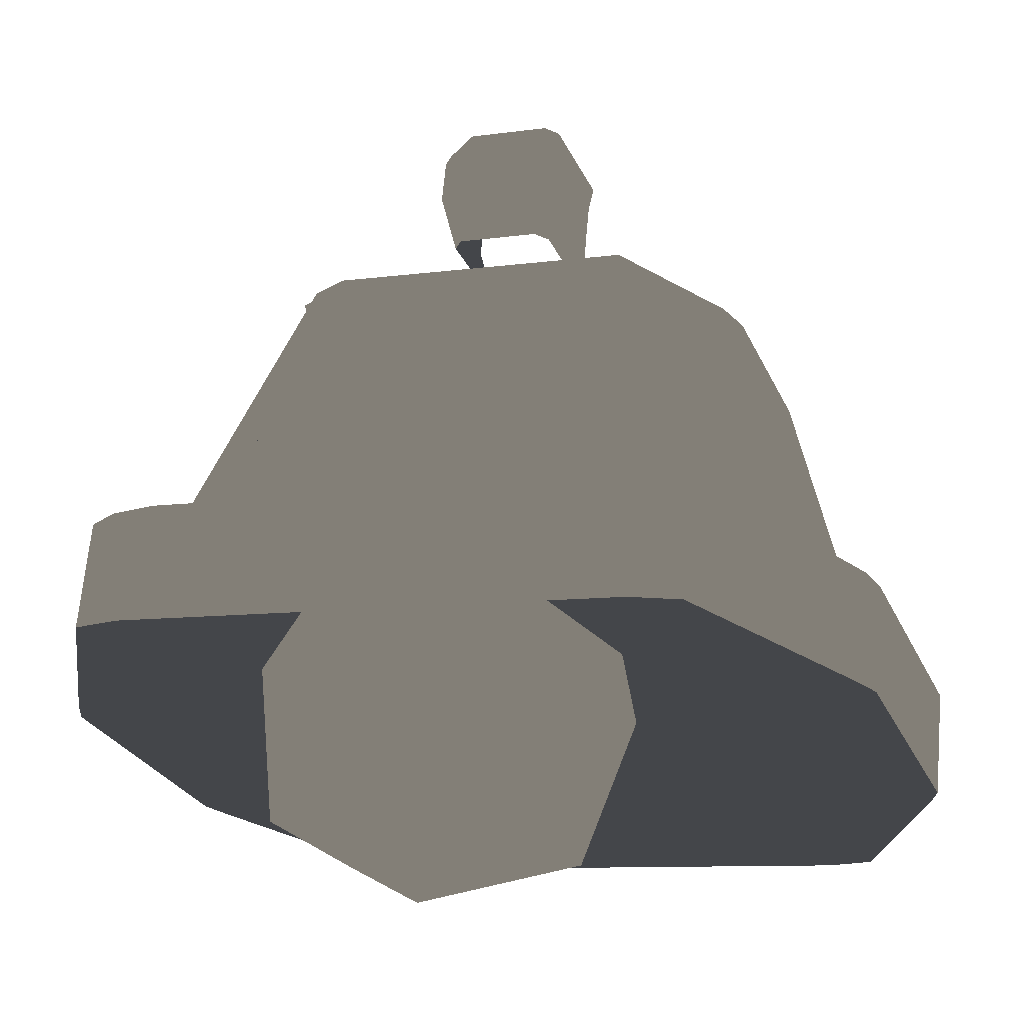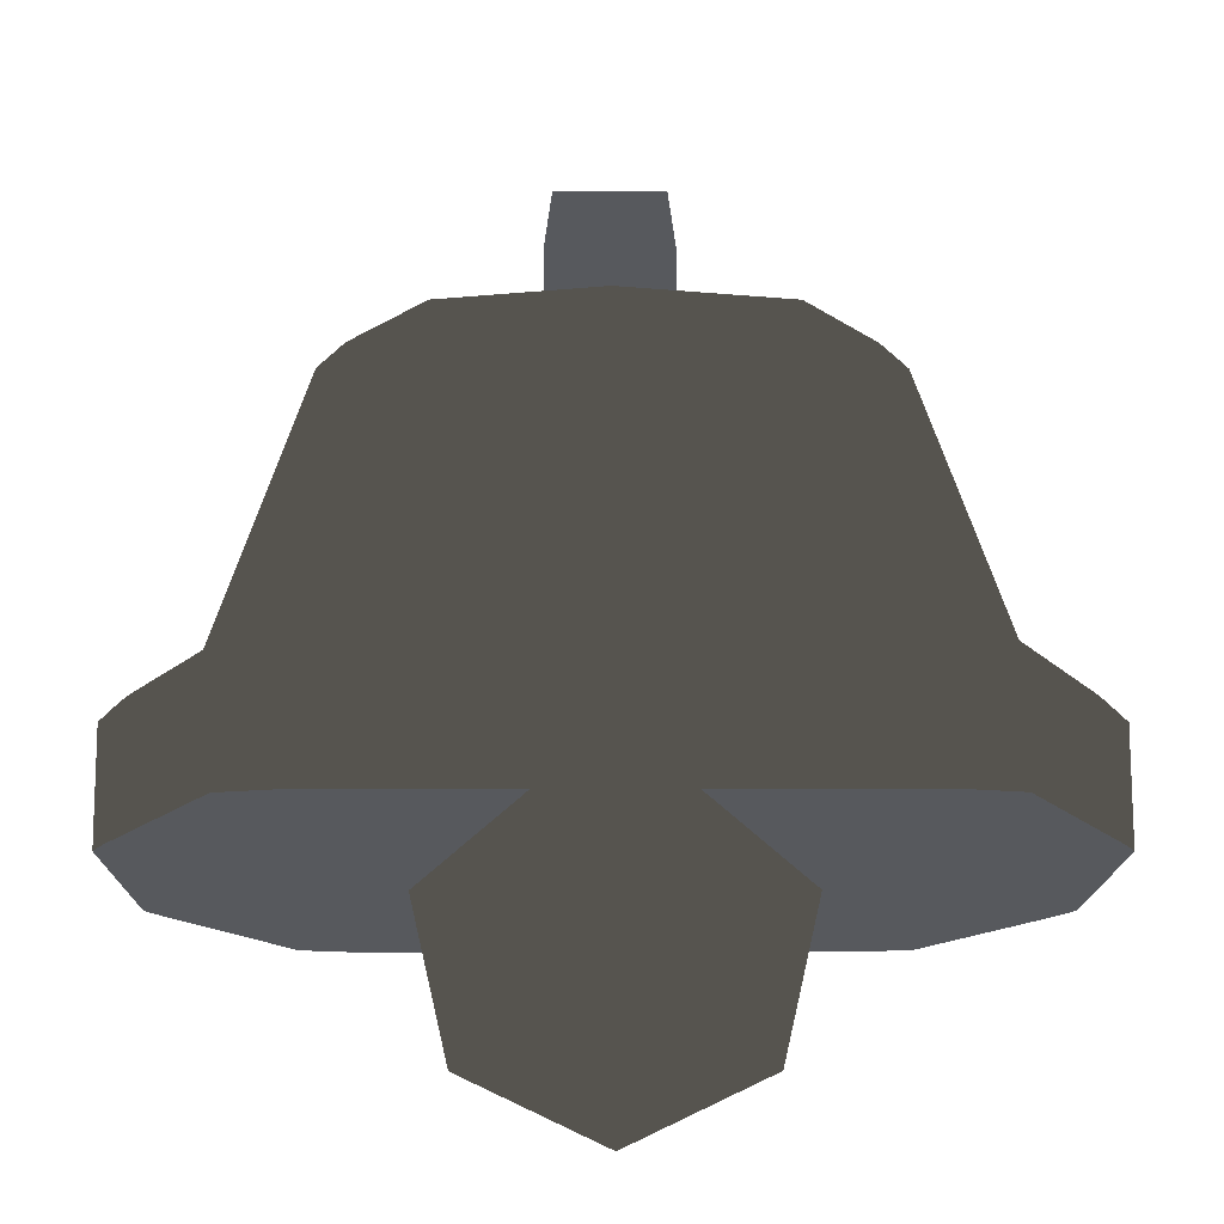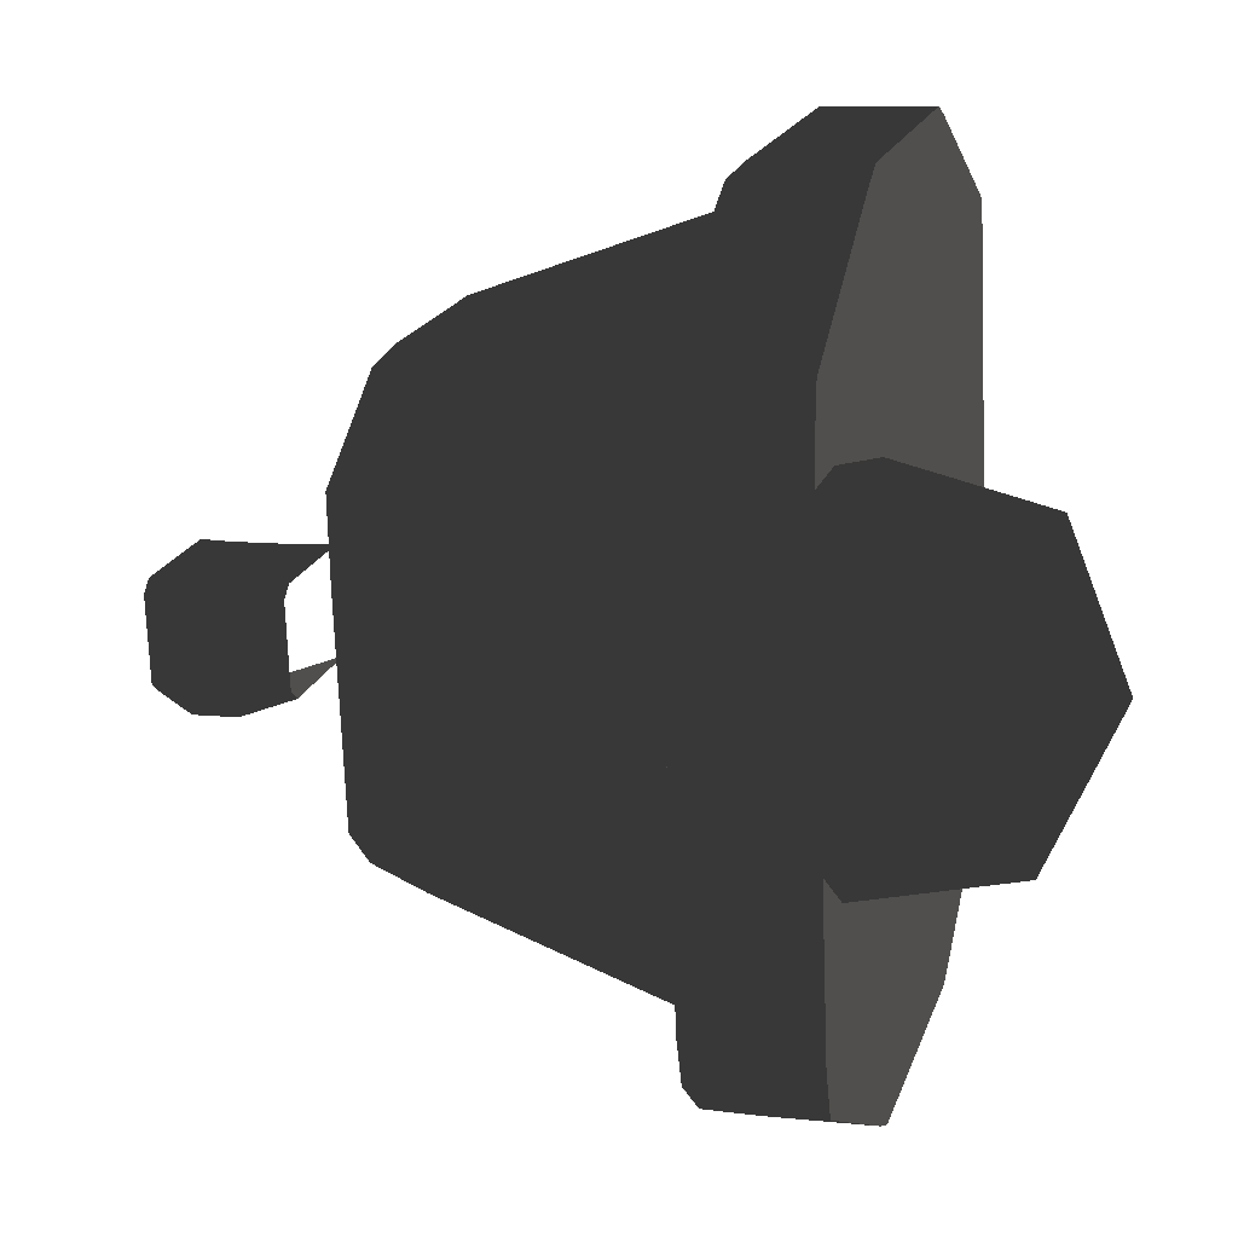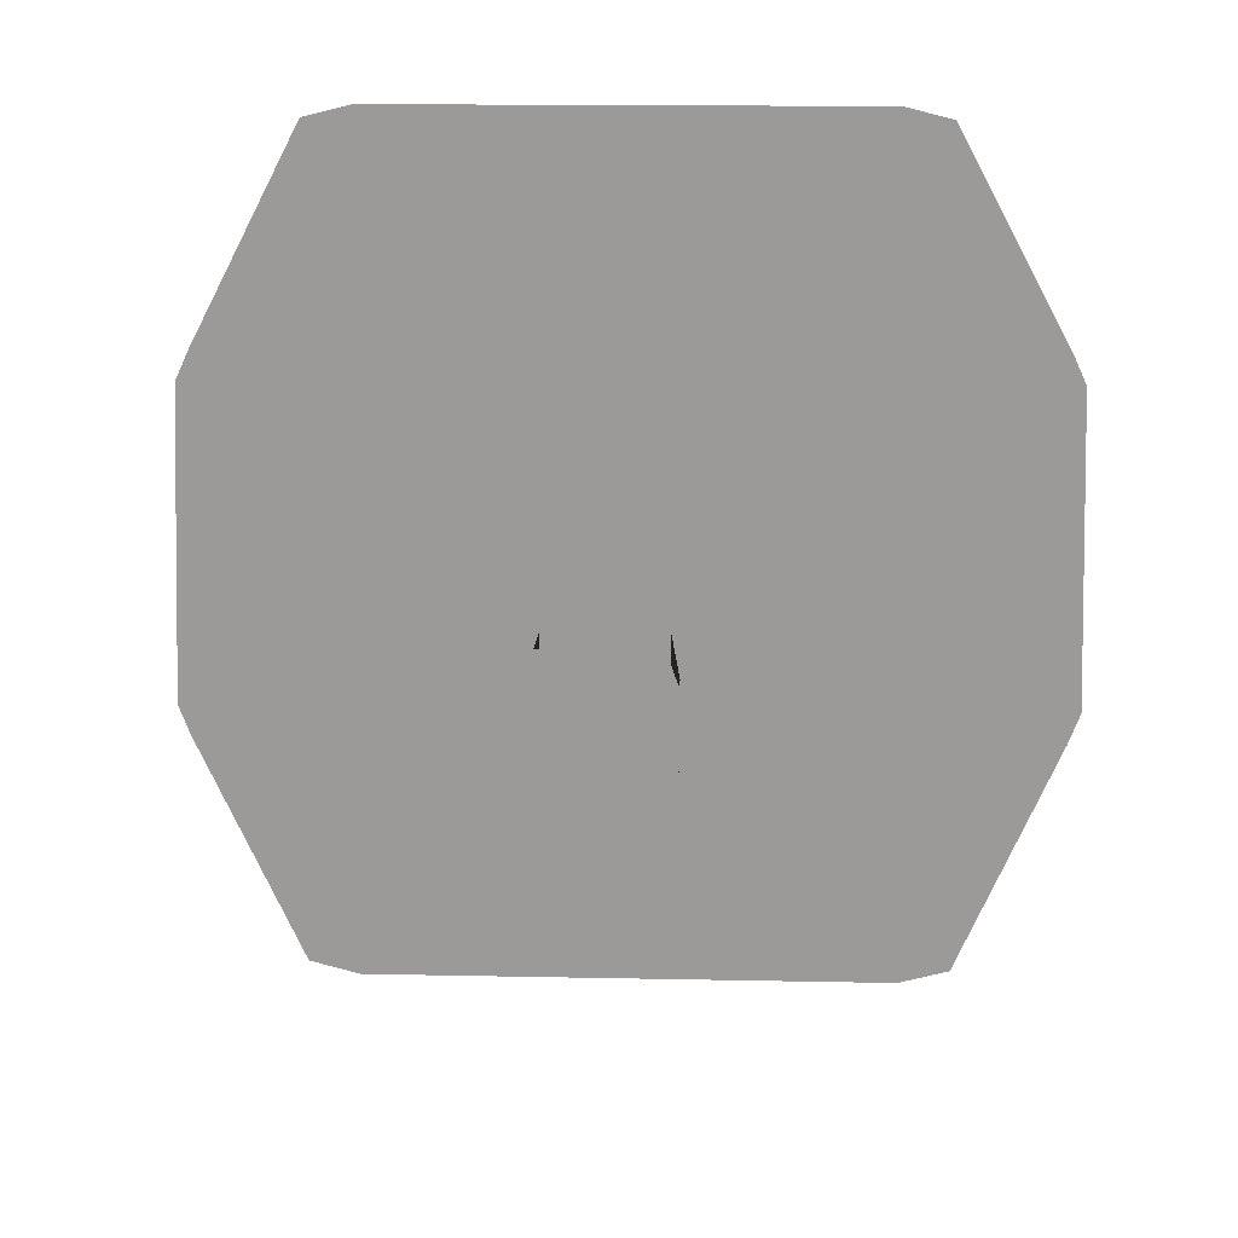
<metadata>
{"format":"obj","ext":"obj","renderer":"f3d","projection":"perspective","resolution":1024,"background":"white","views":[{"elev":-9.5,"azim":-159.5,"up":"+Y"},{"elev":60.4,"azim":-0.1,"up":"+Z"},{"elev":-72.1,"azim":-87.8,"up":"+Z"},{"elev":20.2,"azim":-177.2,"up":"+Z"}]}
</metadata>
<code>
g bell_red
v 0.1866 -0.08965 -0.1376
v -7.683e-08 -0.05724 0.1572
v -0.1947 -0.09017 -0.1357
v -0.1869 -0.2436 0.3938
v 0.1949 -0.2431 0.3919
v 0.4341 -0.4988 -0.1447
v 0.4859 -0.5014 -0.1894
v 0.5018 -0.5107 -0.1545
v 0.2842 -0.4357 -0.3799
v 0.2928 -0.4324 -0.4466
v 0.3537 -0.4363 -0.4324
v 0.2842 -0.4357 -0.3799
v 0.4859 -0.5014 -0.1894
v 0.4341 -0.4988 -0.1447
v -0.2964 -0.4365 -0.377
v -0.3674 -0.4372 -0.4288
v -0.307 -0.4333 -0.4436
v -0.4373 -0.5007 -0.1377
v -0.5051 -0.5129 -0.1463
v -0.4898 -0.5035 -0.1815
v -0.4341 -0.5906 0.1979
v -0.4859 -0.6152 0.2353
v -0.5018 -0.6058 0.2003
v -0.2842 -0.6536 0.4331
v -0.2928 -0.6841 0.4925
v -0.3537 -0.6803 0.4783
v 0.2964 -0.6528 0.4302
v 0.3674 -0.6793 0.4746
v 0.307 -0.6833 0.4895
v 0.4373 -0.5887 0.1908
v 0.5051 -0.6036 0.1922
v 0.4898 -0.613 0.2274
v 0.4373 -0.5887 0.1908
v 0.3674 -0.6793 0.4746
v 0.2964 -0.6528 0.4302
v 0.07477 0.08103 -0.05242
v 0.07477 0.02861 -0.06647
v 0.07477 -0.009797 0.07686
v 0.07477 0.04263 0.0909
v 0.06414 0.1234 -0.0008187
v 0.06414 0.08498 0.1425
v 0.06414 -0.07228 0.1004
v 0.07477 0.02861 -0.06647
v 0.06414 -0.03388 -0.04296
v -0.05372 0.1279 -0.01755
v 0.06101 0.08551 -0.06915
v 0.05038 0.1279 -0.01755
v -0.06436 0.08551 -0.06915
v 0.06101 0.03309 -0.0832
v -0.06436 0.03309 -0.0832
v 0.05038 -0.0294 -0.05969
v -0.05372 -0.0294 -0.05969
v -0.06748 -0.03388 -0.04296
v -0.07812 0.02861 -0.06647
v -0.07812 -0.009797 0.07686
v -0.06748 -0.07228 0.1004
v -0.07812 0.02861 -0.06647
v -0.07812 0.04263 0.0909
v -0.07812 0.08103 -0.05242
v -0.06748 0.08498 0.1425
v -0.06748 0.1234 -0.0008187
v -0.05372 -0.0294 -0.05969
v -0.07812 0.02861 -0.06647
v -0.06748 -0.03388 -0.04296
v -0.06436 0.03309 -0.0832
v -0.07812 0.08103 -0.05242
v -0.06436 0.08551 -0.06915
v -0.06748 0.1234 -0.0008187
v -0.05372 0.1279 -0.01755
v 0.05038 0.1279 -0.01755
v 0.07477 0.08103 -0.05242
v 0.06414 0.1234 -0.0008187
v 0.06101 0.08551 -0.06915
v 0.07477 0.02861 -0.06647
v 0.06101 0.03309 -0.0832
v 0.06414 -0.03388 -0.04296
v 0.05038 -0.0294 -0.05969
v 0.003508 -0.9022 -0.3093
v -0.1485 -0.8555 -0.1571
v 0.003508 -0.8784 -0.08607
v -0.186 -0.6751 -0.05034
v 0.003508 -0.7036 0.03823
v 0.003508 -0.4536 -0.1256
v 0.003508 -0.9022 -0.3093
v -0.186 -0.8042 -0.3167
v -0.1485 -0.8555 -0.1571
v -0.2328 -0.6111 -0.2493
v -0.186 -0.6751 -0.05034
v 0.003508 -0.4536 -0.1256
v 0.003508 -0.9022 -0.3093
v -0.08084 -0.7631 -0.4447
v -0.186 -0.8042 -0.3167
v -0.1017 -0.5598 -0.4089
v -0.2328 -0.6111 -0.2493
v 0.003508 -0.4536 -0.1256
v 0.003508 -0.9022 -0.3093
v 0.08786 -0.7631 -0.4447
v -0.08084 -0.7631 -0.4447
v 0.1087 -0.5598 -0.4089
v -0.1017 -0.5598 -0.4089
v 0.003508 -0.4536 -0.1256
v 0.003508 -0.9022 -0.3093
v 0.193 -0.8042 -0.3167
v 0.08786 -0.7631 -0.4447
v 0.2399 -0.6111 -0.2493
v 0.1087 -0.5598 -0.4089
v 0.003508 -0.4536 -0.1256
v 0.003508 -0.9022 -0.3093
v 0.1555 -0.8555 -0.1571
v 0.193 -0.8042 -0.3167
v 0.193 -0.6751 -0.05034
v 0.2399 -0.6111 -0.2493
v 0.003508 -0.4536 -0.1256
v 0.003508 -0.9022 -0.3093
v 0.003508 -0.8784 -0.08607
v 0.1555 -0.8555 -0.1571
v 0.003508 -0.7036 0.03823
v 0.193 -0.6751 -0.05034
v 0.003508 -0.4536 -0.1256
v 0.4341 -0.4988 -0.1447
v 0.2063 -0.1143 -0.1744
v 0.2842 -0.4357 -0.3799
v 0.3151 -0.1601 -0.003651
v 0.2851 -0.131 0.01683
v 0.1866 -0.08965 -0.1376
v 0.2842 -0.4357 -0.3799
v -0.2152 -0.1149 -0.1723
v -0.2964 -0.4365 -0.377
v 0.2063 -0.1143 -0.1744
v 0.1866 -0.08965 -0.1376
v -0.1947 -0.09017 -0.1357
v -0.2964 -0.4365 -0.377
v -0.3174 -0.1614 0.001481
v -0.4373 -0.5007 -0.1377
v -0.2152 -0.1149 -0.1723
v -0.1947 -0.09017 -0.1357
v -0.2872 -0.1323 0.02147
v -0.4373 -0.5007 -0.1377
v -0.3151 -0.2267 0.2451
v -0.4341 -0.5906 0.1979
v -0.3174 -0.1614 0.001481
v -0.2872 -0.1323 0.02147
v -0.2851 -0.1913 0.2418
v -0.4341 -0.5906 0.1979
v -0.2064 -0.2839 0.413
v -0.2842 -0.6536 0.4331
v -0.3151 -0.2267 0.2451
v -0.2851 -0.1913 0.2418
v -0.1869 -0.2436 0.3938
v -0.2842 -0.6536 0.4331
v 0.2153 -0.2833 0.4108
v 0.2964 -0.6528 0.4302
v -0.2064 -0.2839 0.413
v -0.1869 -0.2436 0.3938
v 0.1949 -0.2431 0.3919
v 0.2964 -0.6528 0.4302
v 0.3174 -0.2253 0.2399
v 0.4373 -0.5887 0.1908
v 0.2153 -0.2833 0.4108
v 0.1949 -0.2431 0.3919
v 0.2872 -0.1901 0.2372
v 0.4373 -0.5887 0.1908
v 0.3151 -0.1601 -0.003651
v 0.4341 -0.4988 -0.1447
v 0.3174 -0.2253 0.2399
v 0.2872 -0.1901 0.2372
v 0.2851 -0.131 0.01683
v 0.2851 -0.131 0.01683
v -7.683e-08 -0.05724 0.1572
v 0.1866 -0.08965 -0.1376
v 0.2872 -0.1901 0.2372
v 0.1949 -0.2431 0.3919
v -0.1947 -0.09017 -0.1357
v -7.683e-08 -0.05724 0.1572
v -0.2872 -0.1323 0.02147
v -0.2851 -0.1913 0.2418
v -0.1869 -0.2436 0.3938
v -0.2964 -0.4365 -0.377
v -0.307 -0.4333 -0.4436
v 0.2928 -0.4324 -0.4466
v 0.2842 -0.4357 -0.3799
v -0.4373 -0.5007 -0.1377
v -0.4898 -0.5035 -0.1815
v -0.3674 -0.4372 -0.4288
v -0.2964 -0.4365 -0.377
v -0.4341 -0.5906 0.1979
v -0.5018 -0.6058 0.2003
v -0.5051 -0.5129 -0.1463
v -0.4373 -0.5007 -0.1377
v -0.2842 -0.6536 0.4331
v -0.3537 -0.6803 0.4783
v -0.4859 -0.6152 0.2353
v -0.4341 -0.5906 0.1979
v 0.2964 -0.6528 0.4302
v 0.307 -0.6833 0.4895
v -0.2928 -0.6841 0.4925
v -0.2842 -0.6536 0.4331
v 0.4341 -0.4988 -0.1447
v 0.5018 -0.5107 -0.1545
v 0.5051 -0.6036 0.1922
v 0.4373 -0.5887 0.1908
v 0.3667 -0.4528 -0.4567
v 0.3667 -0.581 -0.4911
v 0.5057 -0.649 -0.2374
v 0.5057 -0.5207 -0.203
v 0.4859 -0.5014 -0.1894
v 0.3537 -0.4363 -0.4324
v -0.3205 -0.4498 -0.4678
v -0.3205 -0.578 -0.5021
v 0.3058 -0.5772 -0.5053
v 0.3058 -0.4489 -0.4709
v 0.2928 -0.4324 -0.4466
v -0.307 -0.4333 -0.4436
v -0.5097 -0.5229 -0.1948
v -0.5097 -0.6512 -0.2291
v -0.381 -0.582 -0.4873
v -0.381 -0.4538 -0.4529
v -0.3674 -0.4372 -0.4288
v -0.4898 -0.5035 -0.1815
v -0.5216 -0.6294 0.2024
v -0.5216 -0.7576 0.168
v -0.525 -0.6606 -0.1939
v -0.525 -0.5324 -0.1596
v -0.5051 -0.5129 -0.1463
v -0.5018 -0.6058 0.2003
v -0.3667 -0.7067 0.4911
v -0.3667 -0.835 0.4567
v -0.5057 -0.767 0.203
v -0.5057 -0.6387 0.2374
v -0.4859 -0.6152 0.2353
v -0.3537 -0.6803 0.4783
v 0.3205 -0.7097 0.5022
v 0.3205 -0.8379 0.4678
v -0.3058 -0.8388 0.4709
v -0.3058 -0.7105 0.5053
v -0.2928 -0.6841 0.4925
v 0.307 -0.6833 0.4895
v 0.5097 -0.6365 0.2291
v 0.5097 -0.7648 0.1948
v 0.381 -0.834 0.4529
v 0.381 -0.7057 0.4873
v 0.3674 -0.6793 0.4746
v 0.4898 -0.613 0.2274
v 0.5216 -0.5301 -0.168
v 0.5216 -0.6584 -0.2024
v 0.525 -0.7553 0.1596
v 0.525 -0.6271 0.1939
v 0.5051 -0.6036 0.1922
v 0.5018 -0.5107 -0.1545
v 0.5057 -0.5207 -0.203
v 0.5057 -0.649 -0.2374
v 0.5216 -0.6584 -0.2024
v 0.5216 -0.5301 -0.168
v 0.4859 -0.5014 -0.1894
v 0.5018 -0.5107 -0.1545
v 0.3058 -0.4489 -0.4709
v 0.3058 -0.5772 -0.5053
v 0.3667 -0.581 -0.4911
v 0.3667 -0.4528 -0.4567
v 0.2928 -0.4324 -0.4466
v 0.3537 -0.4363 -0.4324
v -0.381 -0.4538 -0.4529
v -0.381 -0.582 -0.4873
v -0.3205 -0.578 -0.5021
v -0.3205 -0.4498 -0.4678
v -0.3674 -0.4372 -0.4288
v -0.307 -0.4333 -0.4436
v -0.525 -0.5324 -0.1596
v -0.525 -0.6606 -0.1939
v -0.5097 -0.6512 -0.2291
v -0.5097 -0.5229 -0.1948
v -0.5051 -0.5129 -0.1463
v -0.4898 -0.5035 -0.1815
v -0.5057 -0.6387 0.2374
v -0.5057 -0.767 0.203
v -0.5216 -0.7576 0.168
v -0.5216 -0.6294 0.2024
v -0.4859 -0.6152 0.2353
v -0.5018 -0.6058 0.2003
v -0.3058 -0.7105 0.5053
v -0.3058 -0.8388 0.4709
v -0.3667 -0.835 0.4567
v -0.3667 -0.7067 0.4911
v -0.2928 -0.6841 0.4925
v -0.3537 -0.6803 0.4783
v 0.381 -0.7057 0.4873
v 0.381 -0.834 0.4529
v 0.3205 -0.8379 0.4678
v 0.3205 -0.7097 0.5022
v 0.3674 -0.6793 0.4746
v 0.307 -0.6833 0.4895
v 0.525 -0.6271 0.1939
v 0.525 -0.7553 0.1596
v 0.5097 -0.7648 0.1948
v 0.5097 -0.6365 0.2291
v 0.5051 -0.6036 0.1922
v 0.4898 -0.613 0.2274
v 0.06414 0.08498 0.1425
v -0.06748 0.08498 0.1425
v -0.06748 0.1234 -0.0008187
v 0.06414 0.1234 -0.0008187
v -0.05372 0.1279 -0.01755
v 0.05038 0.1279 -0.01755
v -0.2161 -0.3626 -0.3828
v -0.1689 -0.3919 -0.4054
v -0.1233 -0.3626 -0.3828
v -0.1689 -0.3332 -0.3601
v 0.1265 -0.3626 -0.3828
v 0.1726 -0.3919 -0.4054
v 0.2193 -0.3626 -0.3828
v 0.1726 -0.3332 -0.3601
v -0.1919 -0.1434 -0.229
v -0.1446 -0.1727 -0.2517
v -0.09902 -0.1434 -0.229
v -0.1446 -0.114 -0.2063
v 0.1039 -0.1434 -0.229
v 0.15 -0.1727 -0.2517
v 0.1968 -0.1434 -0.229
v 0.15 -0.114 -0.2063
v 0.002254 -0.4015 -0.3584
v 0.1918 -0.2697 -0.2704
v 0.1798 -0.2495 -0.3103
v 0.002251 -0.3756 -0.3946
v 0.002213 -0.1234 -0.2259
v -0.1874 -0.2697 -0.2704
v 0.002216 -0.138 -0.1824
v -0.1753 -0.2495 -0.3103
v 0.002251 -0.3756 -0.3946
v 0.09571 -0.2495 -0.3103
v 0.002242 -0.3159 -0.3547
v 0.1798 -0.2495 -0.3103
v -0.1753 -0.2495 -0.3103
v 0.002222 -0.1831 -0.2659
v -0.09125 -0.2495 -0.3103
v 0.002213 -0.1234 -0.2259
v 0.002242 -0.3159 -0.3547
v 0.08636 -0.2697 -0.2704
v 0.002244 -0.3282 -0.3094
v 0.09571 -0.2495 -0.3103
v -0.09125 -0.2495 -0.3103
v 0.002226 -0.2113 -0.2313
v -0.08188 -0.2697 -0.2704
v 0.002222 -0.1831 -0.2659
v -0.2305 -0.3838 -0.3428
v -0.2161 -0.3626 -0.3828
v -0.1689 -0.3332 -0.3601
v -0.1689 -0.3425 -0.3164
v -0.1689 -0.4252 -0.3692
v -0.1233 -0.3626 -0.3828
v -0.1689 -0.3919 -0.4054
v -0.1057 -0.3838 -0.3428
v 0.1098 -0.3838 -0.3428
v 0.1265 -0.3626 -0.3828
v 0.1726 -0.3332 -0.3601
v 0.1725 -0.3425 -0.3164
v 0.1726 -0.4252 -0.3692
v 0.2193 -0.3626 -0.3828
v 0.1726 -0.3919 -0.4054
v 0.2346 -0.3838 -0.3428
v -0.2062 -0.1646 -0.189
v -0.1919 -0.1434 -0.229
v -0.1446 -0.114 -0.2063
v -0.1446 -0.1233 -0.1626
v -0.1446 -0.2059 -0.2154
v -0.09902 -0.1434 -0.229
v -0.1446 -0.1727 -0.2517
v -0.08141 -0.1646 -0.189
v 0.08726 -0.1646 -0.189
v 0.1039 -0.1434 -0.229
v 0.15 -0.114 -0.2063
v 0.15 -0.1233 -0.1626
v 0.15 -0.2059 -0.2154
v 0.1968 -0.1434 -0.229
v 0.15 -0.1727 -0.2517
v 0.2121 -0.1646 -0.189
g bell_red_0
f 3 2 1
f 5 2 4
f 8 7 6
f 11 10 9
f 13 11 12
f 14 13 12
f 17 16 15
f 20 19 18
f 23 22 21
f 26 25 24
f 29 28 27
f 32 31 30
f 34 32 33
f 35 34 33
f 38 37 36
f 39 38 36
f 39 36 40
f 41 39 40
f 43 38 42
f 44 43 42
f 47 46 45
f 46 48 45
f 46 49 48
f 49 50 48
f 50 49 51
f 52 50 51
f 55 54 53
f 56 55 53
f 55 58 57
f 58 59 57
f 59 58 60
f 61 59 60
f 64 63 62
f 63 65 62
f 63 66 65
f 66 67 65
f 66 68 67
f 68 69 67
f 72 71 70
f 71 73 70
f 71 74 73
f 74 75 73
f 74 76 75
f 76 77 75
f 80 79 78
f 81 79 80
f 82 81 80
f 81 82 83
f 86 85 84
f 87 85 86
f 88 87 86
f 87 88 89
f 92 91 90
f 93 91 92
f 94 93 92
f 93 94 95
f 98 97 96
f 99 97 98
f 100 99 98
f 99 100 101
f 104 103 102
f 105 103 104
f 106 105 104
f 105 106 107
f 110 109 108
f 111 109 110
f 112 111 110
f 111 112 113
f 116 115 114
f 117 115 116
f 118 117 116
f 117 118 119
f 122 121 120
f 121 123 120
f 124 123 121
f 125 124 121
f 128 127 126
f 127 129 126
f 130 129 127
f 131 130 127
f 134 133 132
f 133 135 132
f 136 135 133
f 137 136 133
f 140 139 138
f 139 141 138
f 142 141 139
f 143 142 139
f 146 145 144
f 145 147 144
f 148 147 145
f 149 148 145
f 152 151 150
f 151 153 150
f 154 153 151
f 155 154 151
f 158 157 156
f 157 159 156
f 160 159 157
f 161 160 157
f 164 163 162
f 163 165 162
f 166 165 163
f 167 166 163
f 170 169 168
f 168 169 171
f 171 169 172
f 175 174 173
f 176 174 175
f 177 174 176
f 180 179 178
f 181 180 178
f 184 183 182
f 185 184 182
f 188 187 186
f 189 188 186
f 192 191 190
f 193 192 190
f 196 195 194
f 197 196 194
f 200 199 198
f 201 200 198
f 204 203 202
f 205 204 202
f 205 202 206
f 202 207 206
f 210 209 208
f 211 210 208
f 211 208 212
f 208 213 212
f 216 215 214
f 217 216 214
f 217 214 218
f 214 219 218
f 222 221 220
f 223 222 220
f 223 220 224
f 220 225 224
f 228 227 226
f 229 228 226
f 229 226 230
f 226 231 230
f 234 233 232
f 235 234 232
f 235 232 236
f 232 237 236
f 240 239 238
f 241 240 238
f 241 238 242
f 238 243 242
f 246 245 244
f 247 246 244
f 247 244 248
f 244 249 248
f 252 251 250
f 253 252 250
f 250 254 253
f 254 255 253
f 258 257 256
f 259 258 256
f 256 260 259
f 260 261 259
f 264 263 262
f 265 264 262
f 262 266 265
f 266 267 265
f 270 269 268
f 271 270 268
f 268 272 271
f 272 273 271
f 276 275 274
f 277 276 274
f 274 278 277
f 278 279 277
f 282 281 280
f 283 282 280
f 280 284 283
f 284 285 283
f 288 287 286
f 289 288 286
f 286 290 289
f 290 291 289
f 294 293 292
f 295 294 292
f 292 296 295
f 296 297 295
f 300 299 298
f 301 300 298
f 302 300 301
f 303 302 301
f 306 305 304
f 307 306 304
f 310 309 308
f 311 310 308
f 314 313 312
f 315 314 312
f 318 317 316
f 319 318 316
f 322 321 320
f 323 322 320
f 322 324 321
f 323 320 325
f 324 326 321
f 327 323 325
f 327 325 326
f 324 327 326
f 330 329 328
f 329 331 328
f 330 328 332
f 329 333 331
f 334 330 332
f 333 335 331
f 334 332 335
f 333 334 335
f 338 337 336
f 337 339 336
f 338 336 340
f 337 341 339
f 342 338 340
f 341 343 339
f 342 340 343
f 341 342 343
f 346 345 344
f 347 346 344
f 344 345 348
f 349 346 347
f 345 350 348
f 351 349 347
f 348 350 351
f 350 349 351
f 354 353 352
f 355 354 352
f 352 353 356
f 357 354 355
f 353 358 356
f 359 357 355
f 356 358 359
f 358 357 359
f 362 361 360
f 363 362 360
f 360 361 364
f 365 362 363
f 361 366 364
f 367 365 363
f 364 366 367
f 366 365 367
f 370 369 368
f 371 370 368
f 368 369 372
f 373 370 371
f 369 374 372
f 375 373 371
f 372 374 375
f 374 373 375

</code>
